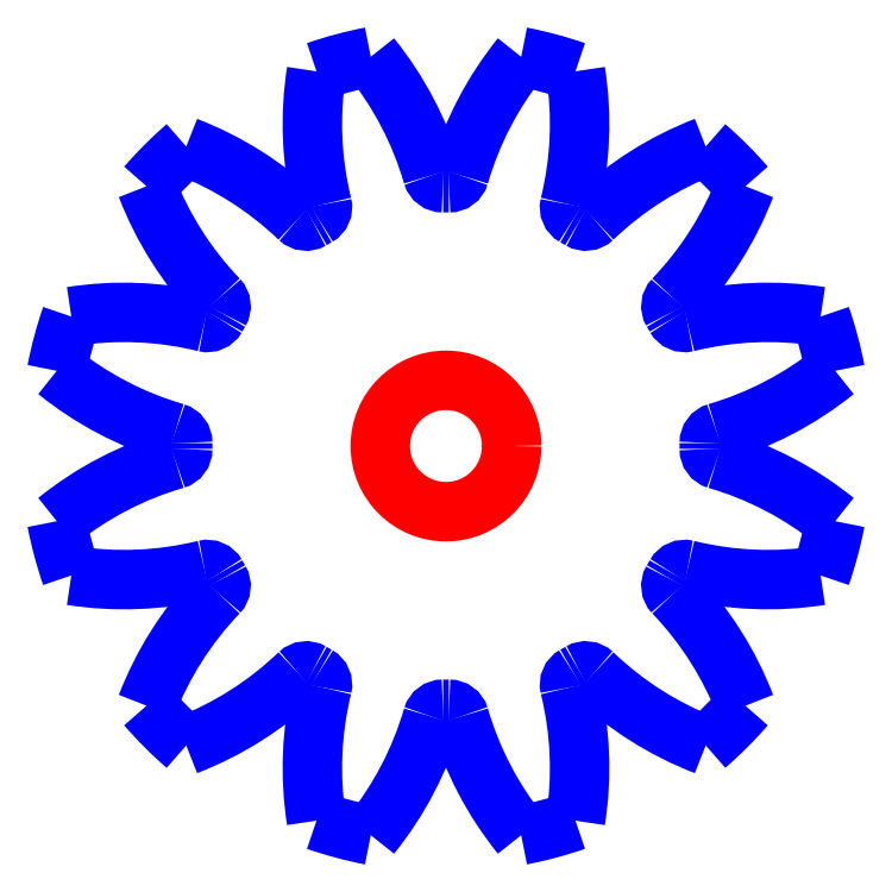
<metadata>
{"format":"dxf","ext":"dxf","renderer":"ezdxf+matplotlib","layout":"modelspace","background":"white","min_lineweight":24,"dpi":150}
</metadata>
<code>
0
SECTION
2
ENTITIES
0
CIRCLE
8
CUTOUTS
10
1.311e-16
20
2.075e-17
30
0
40
0.03701
210
0
220
0
230
1
0
ARC
8
PERIMETER
10
-0.1346
20
-0.07565
30
0
40
0.006029
210
0
220
-0
230
1
50
29.34
51
103.8
0
ARC
8
PERIMETER
10
-0.1814
20
0.1156
30
0
40
0.1908
210
0
220
0
230
1
50
261.1
51
283.8
0
ARC
8
PERIMETER
10
2.623e-16
20
4.149e-17
30
0
40
0.2233
210
0
220
0
230
1
50
190.9
51
199.1
0
ARC
8
PERIMETER
10
-0.09932
20
-0.1908
30
0
40
0.1908
210
0
220
0
230
1
50
106.2
51
128.9
0
ARC
8
PERIMETER
10
-0.1544
20
-0.001765
30
0
40
0.006029
210
-0
220
0
230
1
50
-73.76
51
0.655
0
ARC
8
PERIMETER
10
2.623e-16
20
4.149e-17
30
0
40
0.1483
210
0
220
0
230
1
50
179.3
51
180.7
0
ARC
8
PERIMETER
10
-0.1544
20
0.001765
30
0
40
0.006029
210
-0
220
0
230
1
50
-0.655
51
73.76
0
ARC
8
PERIMETER
10
-0.09932
20
0.1908
30
0
40
0.1908
210
0
220
0
230
1
50
231.1
51
253.8
0
ARC
8
PERIMETER
10
2.623e-16
20
4.149e-17
30
0
40
0.2233
210
0
220
0
230
1
50
160.9
51
169.1
0
ARC
8
PERIMETER
10
-0.1814
20
-0.1156
30
0
40
0.1908
210
0
220
-0
230
1
50
76.24
51
98.95
0
ARC
8
PERIMETER
10
-0.1346
20
0.07565
30
0
40
0.006029
210
0
220
0
230
1
50
256.2
51
330.7
0
ARC
8
PERIMETER
10
2.623e-16
20
4.149e-17
30
0
40
0.1483
210
0
220
0
230
1
50
149.3
51
150.7
0
ARC
8
PERIMETER
10
-0.1328
20
0.07871
30
0
40
0.006029
210
-0
220
0
230
1
50
-30.66
51
43.76
0
ARC
8
PERIMETER
10
0.009382
20
0.2149
30
0
40
0.1908
210
0
220
0
230
1
50
201.1
51
223.8
0
ARC
8
PERIMETER
10
2.623e-16
20
4.149e-17
30
0
40
0.2233
210
0
220
0
230
1
50
130.9
51
139.1
0
ARC
8
PERIMETER
10
-0.2149
20
-0.009382
30
0
40
0.1908
210
0
220
-0
230
1
50
46.24
51
68.95
0
ARC
8
PERIMETER
10
-0.07871
20
0.1328
30
0
40
0.006029
210
0
220
0
230
1
50
226.2
51
300.7
0
ARC
8
PERIMETER
10
2.623e-16
20
4.149e-17
30
0
40
0.1483
210
0
220
0
230
1
50
119.3
51
120.7
0
ARC
8
PERIMETER
10
-0.07565
20
0.1346
30
0
40
0.006029
210
-0
220
0
230
1
50
-60.66
51
13.76
0
ARC
8
PERIMETER
10
0.1156
20
0.1814
30
0
40
0.1908
210
0
220
0
230
1
50
171.1
51
193.8
0
ARC
8
PERIMETER
10
2.623e-16
20
4.149e-17
30
0
40
0.2233
210
0
220
0
230
1
50
100.9
51
109.1
0
ARC
8
PERIMETER
10
-0.1908
20
0.09932
30
0
40
0.1908
210
0
220
-0
230
1
50
16.24
51
38.95
0
ARC
8
PERIMETER
10
-0.001765
20
0.1544
30
0
40
0.006029
210
0
220
0
230
1
50
196.2
51
270.7
0
ARC
8
PERIMETER
10
2.623e-16
20
4.149e-17
30
0
40
0.1483
210
0
220
-0
230
1
50
89.34
51
90.66
0
ARC
8
PERIMETER
10
0.001765
20
0.1544
30
0
40
0.006029
210
0
220
0
230
1
50
269.3
51
343.8
0
ARC
8
PERIMETER
10
0.1908
20
0.09932
30
0
40
0.1908
210
0
220
0
230
1
50
141.1
51
163.8
0
ARC
8
PERIMETER
10
2.623e-16
20
4.149e-17
30
0
40
0.2233
210
0
220
-0
230
1
50
70.93
51
79.07
0
ARC
8
PERIMETER
10
-0.1156
20
0.1814
30
0
40
0.1908
210
-0
220
0
230
1
50
-13.76
51
8.95
0
ARC
8
PERIMETER
10
0.07565
20
0.1346
30
0
40
0.006029
210
0
220
0
230
1
50
166.2
51
240.7
0
ARC
8
PERIMETER
10
2.623e-16
20
4.149e-17
30
0
40
0.1483
210
0
220
-0
230
1
50
59.34
51
60.66
0
ARC
8
PERIMETER
10
0.07871
20
0.1328
30
0
40
0.006029
210
0
220
0
230
1
50
239.3
51
313.8
0
ARC
8
PERIMETER
10
0.2149
20
-0.009382
30
0
40
0.1908
210
0
220
0
230
1
50
111.1
51
133.8
0
ARC
8
PERIMETER
10
2.623e-16
20
4.149e-17
30
0
40
0.2233
210
0
220
-0
230
1
50
40.93
51
49.07
0
ARC
8
PERIMETER
10
-0.009382
20
0.2149
30
0
40
0.1908
210
-0
220
0
230
1
50
316.2
51
338.9
0
ARC
8
PERIMETER
10
0.1328
20
0.07871
30
0
40
0.006029
210
0
220
0
230
1
50
136.2
51
210.7
0
ARC
8
PERIMETER
10
2.623e-16
20
4.149e-17
30
0
40
0.1483
210
0
220
-0
230
1
50
29.34
51
30.66
0
ARC
8
PERIMETER
10
0.1346
20
0.07565
30
0
40
0.006029
210
0
220
0
230
1
50
209.3
51
283.8
0
ARC
8
PERIMETER
10
0.1814
20
-0.1156
30
0
40
0.1908
210
0
220
-0
230
1
50
81.05
51
103.8
0
ARC
8
PERIMETER
10
2.623e-16
20
4.149e-17
30
0
40
0.2233
210
0
220
-0
230
1
50
10.93
51
19.07
0
ARC
8
PERIMETER
10
0.09932
20
0.1908
30
0
40
0.1908
210
-0
220
0
230
1
50
286.2
51
308.9
0
ARC
8
PERIMETER
10
0.1544
20
0.001765
30
0
40
0.006029
210
0
220
0
230
1
50
106.2
51
180.7
0
ARC
8
PERIMETER
10
2.623e-16
20
4.149e-17
30
0
40
0.1483
210
-0
220
0
230
1
50
-0.655
51
0.655
0
ARC
8
PERIMETER
10
0.1544
20
-0.001765
30
0
40
0.006029
210
0
220
0
230
1
50
179.3
51
253.8
0
ARC
8
PERIMETER
10
0.09932
20
-0.1908
30
0
40
0.1908
210
0
220
-0
230
1
50
51.05
51
73.76
0
ARC
8
PERIMETER
10
2.623e-16
20
4.149e-17
30
0
40
0.2233
210
-0
220
0
230
1
50
340.9
51
349.1
0
ARC
8
PERIMETER
10
0.1814
20
0.1156
30
0
40
0.1908
210
0
220
0
230
1
50
256.2
51
278.9
0
ARC
8
PERIMETER
10
0.1346
20
-0.07565
30
0
40
0.006029
210
0
220
-0
230
1
50
76.24
51
150.7
0
ARC
8
PERIMETER
10
2.623e-16
20
4.149e-17
30
0
40
0.1483
210
-0
220
0
230
1
50
329.3
51
330.7
0
ARC
8
PERIMETER
10
0.1328
20
-0.07871
30
0
40
0.006029
210
0
220
0
230
1
50
149.3
51
223.8
0
ARC
8
PERIMETER
10
-0.009382
20
-0.2149
30
0
40
0.1908
210
0
220
-0
230
1
50
21.05
51
43.76
0
ARC
8
PERIMETER
10
2.623e-16
20
4.149e-17
30
0
40
0.2233
210
-0
220
0
230
1
50
310.9
51
319.1
0
ARC
8
PERIMETER
10
0.2149
20
0.009382
30
0
40
0.1908
210
0
220
0
230
1
50
226.2
51
248.9
0
ARC
8
PERIMETER
10
0.07871
20
-0.1328
30
0
40
0.006029
210
0
220
-0
230
1
50
46.24
51
120.7
0
ARC
8
PERIMETER
10
2.623e-16
20
4.149e-17
30
0
40
0.1483
210
-0
220
0
230
1
50
299.3
51
300.7
0
ARC
8
PERIMETER
10
0.07565
20
-0.1346
30
0
40
0.006029
210
0
220
0
230
1
50
119.3
51
193.8
0
ARC
8
PERIMETER
10
-0.1156
20
-0.1814
30
0
40
0.1908
210
-0
220
0
230
1
50
-8.95
51
13.76
0
ARC
8
PERIMETER
10
2.623e-16
20
4.149e-17
30
0
40
0.2233
210
-0
220
0
230
1
50
280.9
51
289.1
0
ARC
8
PERIMETER
10
0.1908
20
-0.09932
30
0
40
0.1908
210
0
220
0
230
1
50
196.2
51
218.9
0
ARC
8
PERIMETER
10
0.001765
20
-0.1544
30
0
40
0.006029
210
0
220
-0
230
1
50
16.24
51
90.66
0
ARC
8
PERIMETER
10
2.623e-16
20
4.149e-17
30
0
40
0.1483
210
0
220
0
230
1
50
269.3
51
270.7
0
ARC
8
PERIMETER
10
-0.001765
20
-0.1544
30
0
40
0.006029
210
0
220
-0
230
1
50
89.34
51
163.8
0
ARC
8
PERIMETER
10
-0.1908
20
-0.09932
30
0
40
0.1908
210
-0
220
0
230
1
50
321.1
51
343.8
0
ARC
8
PERIMETER
10
2.623e-16
20
4.149e-17
30
0
40
0.2233
210
0
220
0
230
1
50
250.9
51
259.1
0
ARC
8
PERIMETER
10
0.1156
20
-0.1814
30
0
40
0.1908
210
0
220
0
230
1
50
166.2
51
188.9
0
ARC
8
PERIMETER
10
-0.07565
20
-0.1346
30
0
40
0.006029
210
-0
220
0
230
1
50
-13.76
51
60.66
0
ARC
8
PERIMETER
10
2.623e-16
20
4.149e-17
30
0
40
0.1483
210
0
220
0
230
1
50
239.3
51
240.7
0
ARC
8
PERIMETER
10
-0.07871
20
-0.1328
30
0
40
0.006029
210
0
220
-0
230
1
50
59.34
51
133.8
0
ARC
8
PERIMETER
10
-0.2149
20
0.009382
30
0
40
0.1908
210
-0
220
0
230
1
50
291.1
51
313.8
0
ARC
8
PERIMETER
10
2.623e-16
20
4.149e-17
30
0
40
0.2233
210
0
220
0
230
1
50
220.9
51
229.1
0
ARC
8
PERIMETER
10
0.009382
20
-0.2149
30
0
40
0.1908
210
0
220
0
230
1
50
136.2
51
158.9
0
ARC
8
PERIMETER
10
-0.1328
20
-0.07871
30
0
40
0.006029
210
-0
220
0
230
1
50
-43.76
51
30.66
0
ARC
8
PERIMETER
10
2.623e-16
20
4.149e-17
30
0
40
0.1483
210
0
220
0
230
1
50
209.3
51
210.7
0
ENDSEC
0
EOF

</code>
